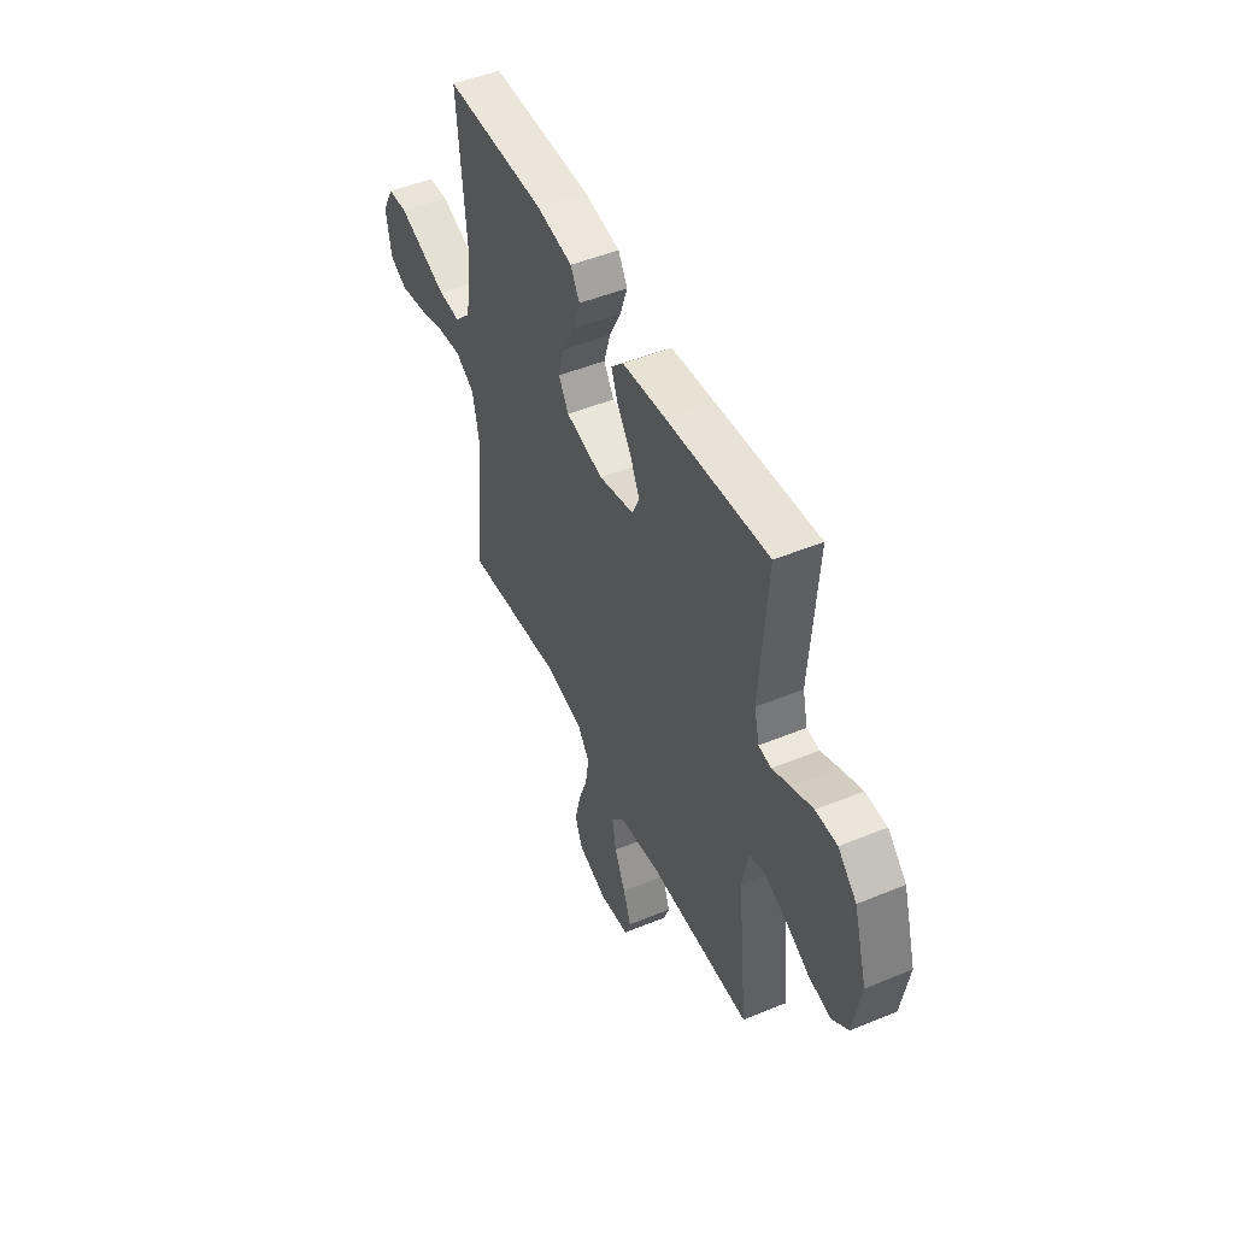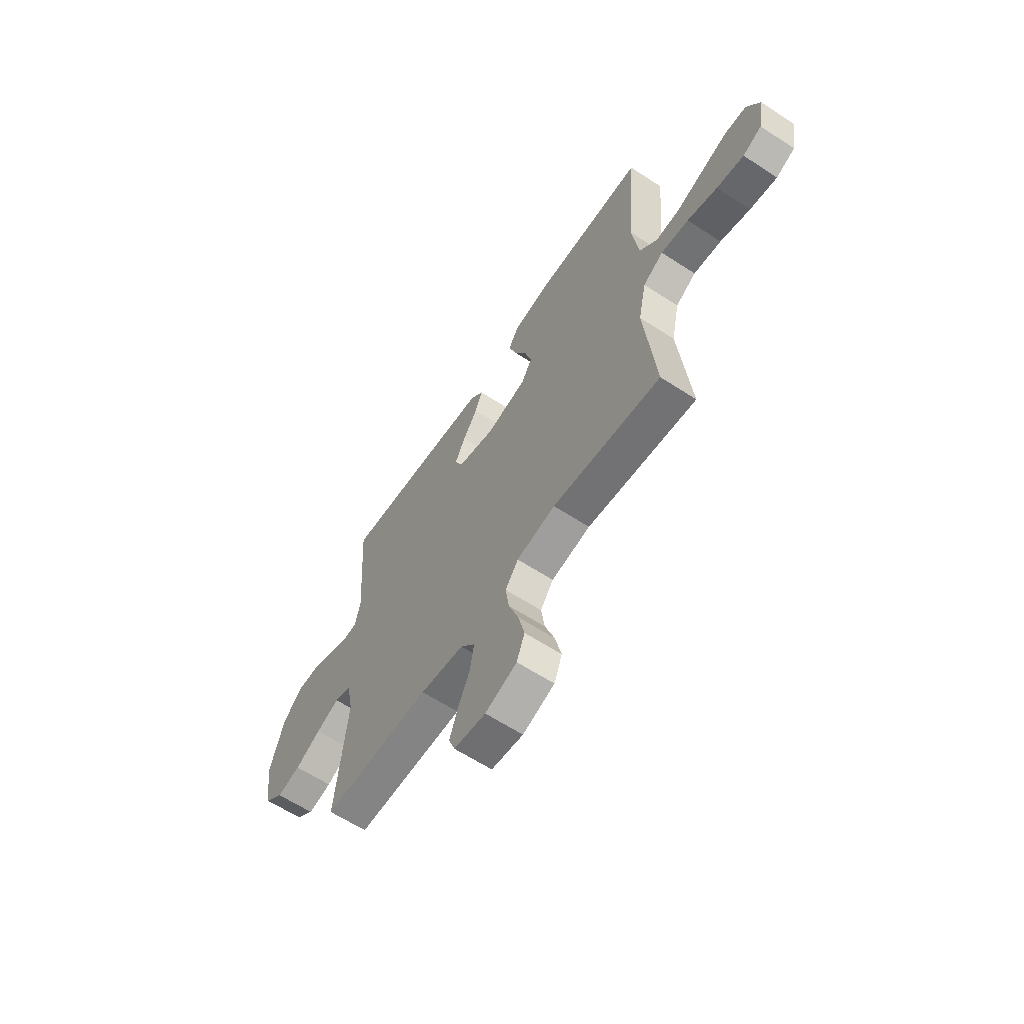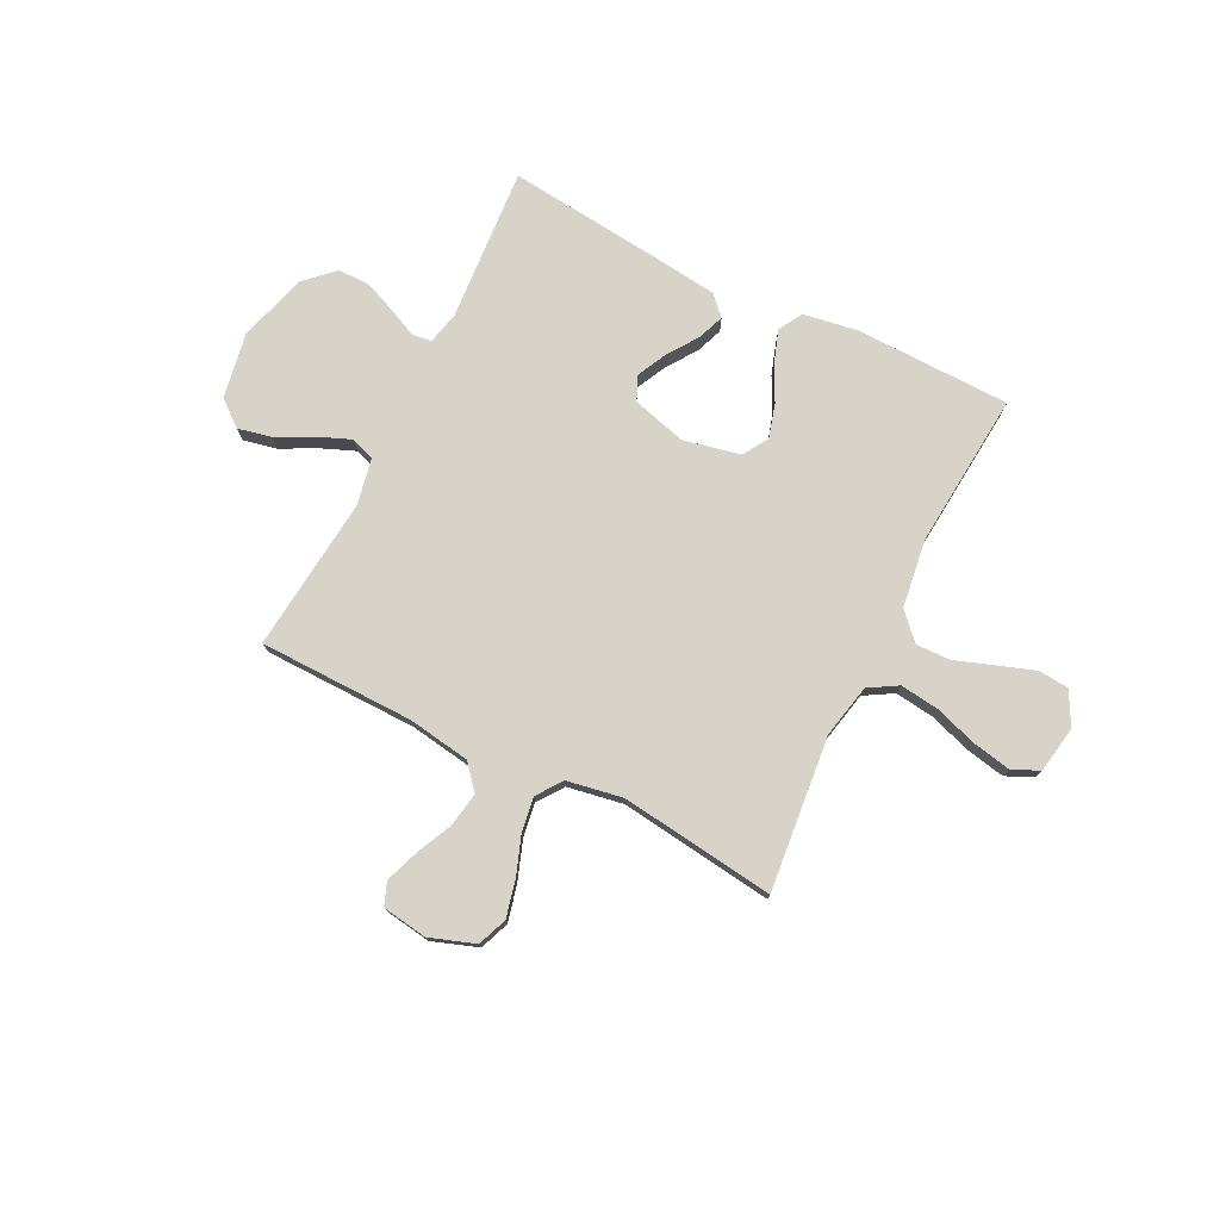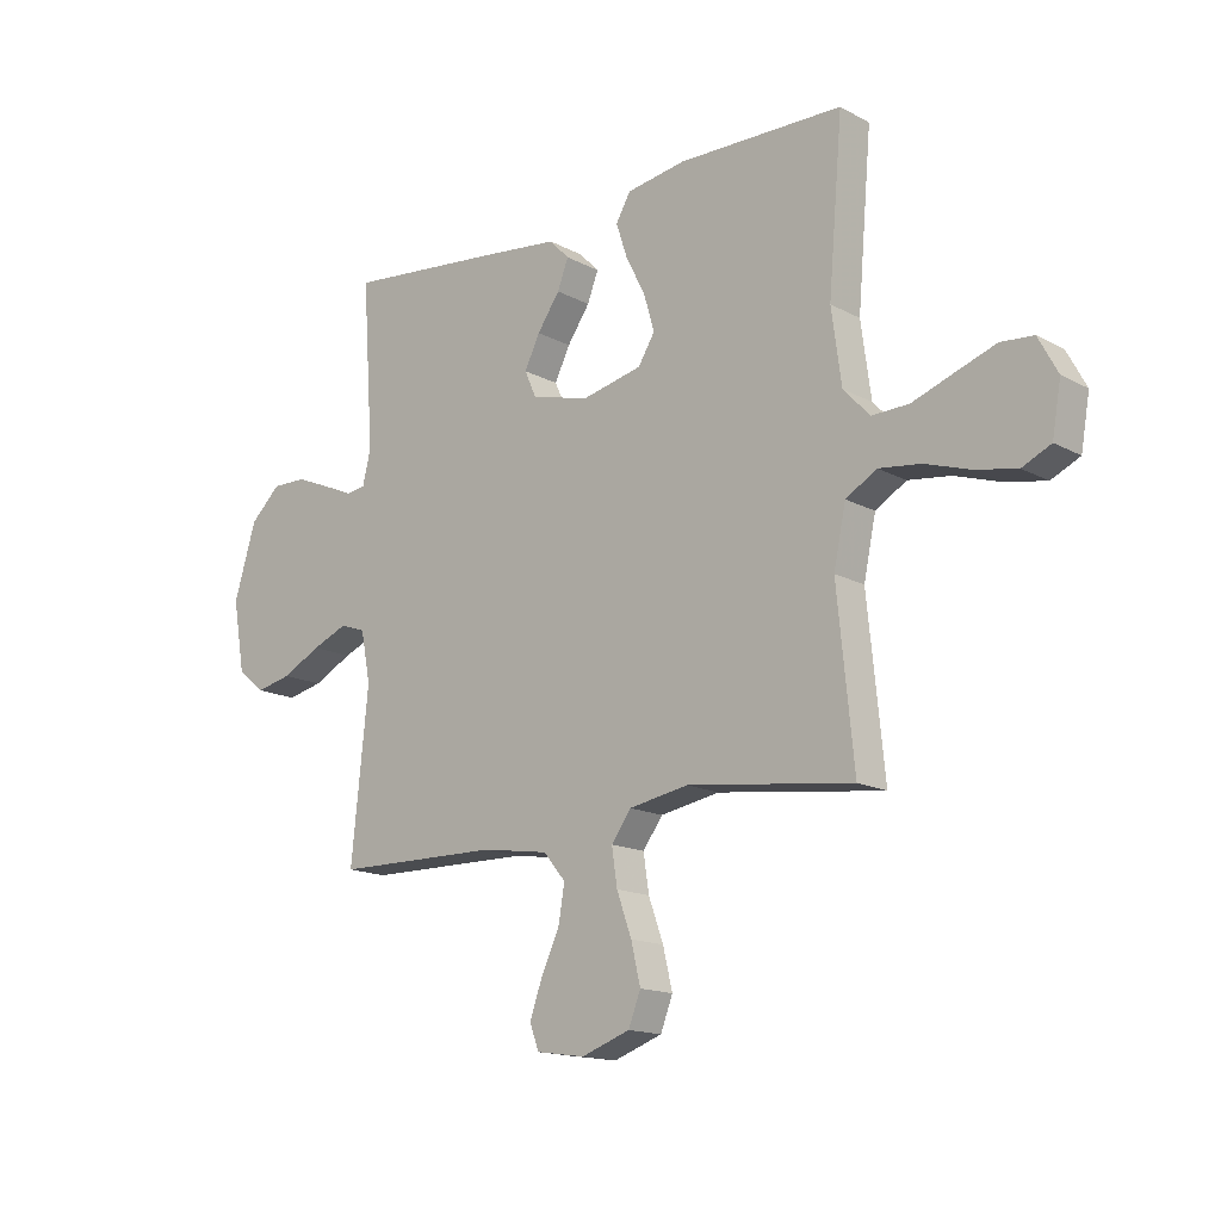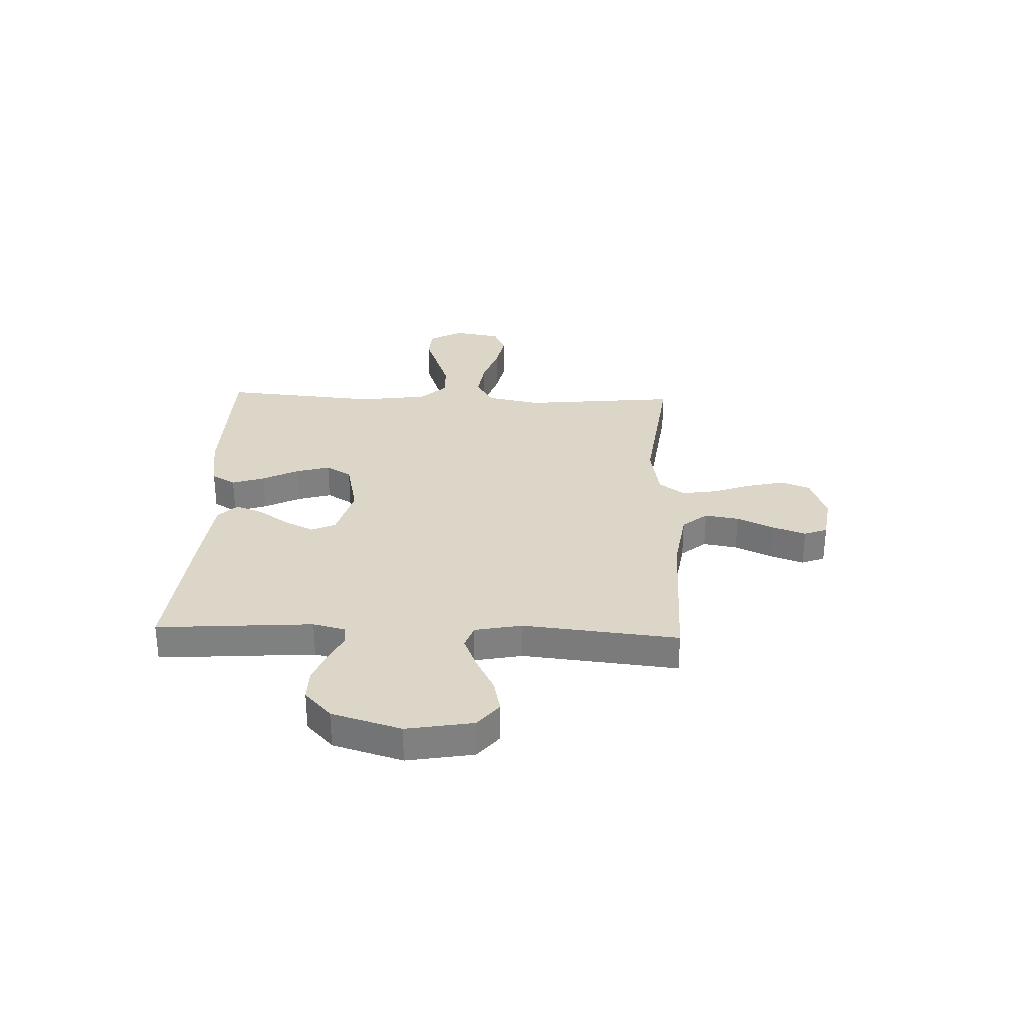
<metadata>
{"format":"obj","ext":"obj","renderer":"f3d","projection":"perspective","resolution":1024,"background":"white","views":[{"elev":48.8,"azim":65.4,"up":"+Z"},{"elev":-62.3,"azim":-123.5,"up":"+Z"},{"elev":76.5,"azim":-153.5,"up":"+Y"},{"elev":-15.5,"azim":-138.2,"up":"+Z"},{"elev":30.2,"azim":92.1,"up":"+Y"}]}
</metadata>
<code>
v 0.5 0.07 0.5
v 0.479 0.07 0.2
v 0.494 0.07 0.138
v 0.531 0.07 0.133
v 0.585 0.07 0.158
v 0.647 0.07 0.184
v 0.71 0.07 0.185
v 0.765 0.07 0.133
v 0.805 0.07 0
v 0.783 0.07 -0.128
v 0.733 0.07 -0.169
v 0.668 0.07 -0.155
v 0.597 0.07 -0.119
v 0.533 0.07 -0.093
v 0.487 0.07 -0.109
v 0.469 0.07 -0.2
v 0.5 0.07 -0.5
v 0.2 0.07 -0.505
v 0.078 0.07 -0.524
v 0.038 0.07 -0.572
v 0.049 0.07 -0.638
v 0.082 0.07 -0.709
v 0.105 0.07 -0.773
v 0.088 0.07 -0.818
v 0 0.07 -0.831
v -0.088 0.07 -0.8
v -0.11 0.07 -0.743
v -0.093 0.07 -0.671
v -0.066 0.07 -0.596
v -0.056 0.07 -0.529
v -0.092 0.07 -0.48
v -0.2 0.07 -0.461
v -0.5 0.07 -0.5
v -0.47 0.07 -0.2
v -0.492 0.07 -0.096
v -0.548 0.07 -0.063
v -0.624 0.07 -0.073
v -0.706 0.07 -0.1
v -0.781 0.07 -0.115
v -0.833 0.07 -0.091
v -0.849 0.07 0
v -0.814 0.07 0.065
v -0.755 0.07 0.07
v -0.683 0.07 0.045
v -0.607 0.07 0.018
v -0.54 0.07 0.016
v -0.492 0.07 0.067
v -0.474 0.07 0.2
v -0.5 0.07 0.5
v -0.2 0.07 0.506
v -0.093 0.07 0.489
v -0.066 0.07 0.443
v -0.087 0.07 0.38
v -0.122 0.07 0.311
v -0.141 0.07 0.245
v -0.111 0.07 0.196
v 0 0.07 0.172
v 0.105 0.07 0.201
v 0.126 0.07 0.248
v 0.098 0.07 0.305
v 0.057 0.07 0.364
v 0.037 0.07 0.416
v 0.073 0.07 0.453
v 0.2 0.07 0.468
v 0.5 0 0.5
v 0.479 0 0.2
v 0.494 0 0.138
v 0.531 0 0.133
v 0.585 0 0.158
v 0.647 0 0.184
v 0.71 0 0.185
v 0.765 0 0.133
v 0.805 0 0
v 0.783 0 -0.128
v 0.733 0 -0.169
v 0.668 0 -0.155
v 0.597 0 -0.119
v 0.533 0 -0.093
v 0.487 0 -0.109
v 0.469 0 -0.2
v 0.5 0 -0.5
v 0.2 0 -0.505
v 0.078 0 -0.524
v 0.038 0 -0.572
v 0.049 0 -0.638
v 0.082 0 -0.709
v 0.105 0 -0.773
v 0.088 0 -0.818
v 0 0 -0.831
v -0.088 0 -0.8
v -0.11 0 -0.743
v -0.093 0 -0.671
v -0.066 0 -0.596
v -0.056 0 -0.529
v -0.092 0 -0.48
v -0.2 0 -0.461
v -0.5 0 -0.5
v -0.47 0 -0.2
v -0.492 0 -0.096
v -0.548 0 -0.063
v -0.624 0 -0.073
v -0.706 0 -0.1
v -0.781 0 -0.115
v -0.833 0 -0.091
v -0.849 0 0
v -0.814 0 0.065
v -0.755 0 0.07
v -0.683 0 0.045
v -0.607 0 0.018
v -0.54 0 0.016
v -0.492 0 0.067
v -0.474 0 0.2
v -0.5 0 0.5
v -0.2 0 0.506
v -0.093 0 0.489
v -0.066 0 0.443
v -0.087 0 0.38
v -0.122 0 0.311
v -0.141 0 0.245
v -0.111 0 0.196
v 0 0 0.172
v 0.105 0 0.201
v 0.126 0 0.248
v 0.098 0 0.305
v 0.057 0 0.364
v 0.037 0 0.416
v 0.073 0 0.453
v 0.2 0 0.468
f 64 1 2
f 63 64 2
f 62 63 2
f 61 62 2
f 60 61 2
f 59 60 2 3
f 58 59 3
f 57 58 3
f 52 53 54
f 51 52 54
f 50 51 54
f 49 50 54
f 48 49 54
f 47 48 54 55
f 46 47 55 56
f 43 44 45
f 42 43 45
f 41 42 45
f 40 41 45
f 39 40 45
f 38 39 45
f 37 38 45
f 36 37 45 46
f 46 56 57
f 36 46 57
f 35 36 57
f 32 33 34
f 57 3 4
f 35 57 4
f 34 35 4
f 32 34 4
f 31 32 4
f 27 28 29
f 26 27 29
f 25 26 29
f 24 25 29
f 23 24 29
f 22 23 29
f 21 22 29
f 20 21 29 30
f 16 17 18
f 15 16 18 19
f 11 12 13
f 10 11 13
f 9 10 13
f 8 9 13
f 7 8 13
f 6 7 13
f 5 6 13
f 4 5 13
f 4 13 14
f 30 31 4
f 20 30 4
f 19 20 4
f 4 14 15
f 4 15 19
f 66 65 128
f 66 128 127
f 66 127 126
f 66 126 125
f 66 125 124
f 67 66 124 123
f 67 123 122
f 67 122 121
f 118 117 116
f 118 116 115
f 118 115 114
f 118 114 113
f 118 113 112
f 119 118 112 111
f 120 119 111 110
f 109 108 107
f 109 107 106
f 109 106 105
f 109 105 104
f 109 104 103
f 109 103 102
f 109 102 101
f 110 109 101 100
f 121 120 110
f 121 110 100
f 121 100 99
f 98 97 96
f 68 67 121
f 68 121 99
f 68 99 98
f 68 98 96
f 68 96 95
f 93 92 91
f 93 91 90
f 93 90 89
f 93 89 88
f 93 88 87
f 93 87 86
f 93 86 85
f 94 93 85 84
f 82 81 80
f 83 82 80 79
f 77 76 75
f 77 75 74
f 77 74 73
f 77 73 72
f 77 72 71
f 77 71 70
f 77 70 69
f 77 69 68
f 78 77 68
f 68 95 94
f 68 94 84
f 68 84 83
f 79 78 68
f 83 79 68
f 1 65 66 2
f 2 66 67 3
f 3 67 68 4
f 4 68 69 5
f 5 69 70 6
f 6 70 71 7
f 7 71 72 8
f 8 72 73 9
f 9 73 74 10
f 10 74 75 11
f 11 75 76 12
f 12 76 77 13
f 13 77 78 14
f 14 78 79 15
f 15 79 80 16
f 16 80 81 17
f 17 81 82 18
f 18 82 83 19
f 19 83 84 20
f 20 84 85 21
f 21 85 86 22
f 22 86 87 23
f 23 87 88 24
f 24 88 89 25
f 25 89 90 26
f 26 90 91 27
f 27 91 92 28
f 28 92 93 29
f 29 93 94 30
f 30 94 95 31
f 31 95 96 32
f 32 96 97 33
f 33 97 98 34
f 34 98 99 35
f 35 99 100 36
f 36 100 101 37
f 37 101 102 38
f 38 102 103 39
f 39 103 104 40
f 40 104 105 41
f 41 105 106 42
f 42 106 107 43
f 43 107 108 44
f 44 108 109 45
f 45 109 110 46
f 46 110 111 47
f 47 111 112 48
f 48 112 113 49
f 49 113 114 50
f 50 114 115 51
f 51 115 116 52
f 52 116 117 53
f 53 117 118 54
f 54 118 119 55
f 55 119 120 56
f 56 120 121 57
f 57 121 122 58
f 58 122 123 59
f 59 123 124 60
f 60 124 125 61
f 61 125 126 62
f 62 126 127 63
f 63 127 128 64
f 64 128 65 1

</code>
